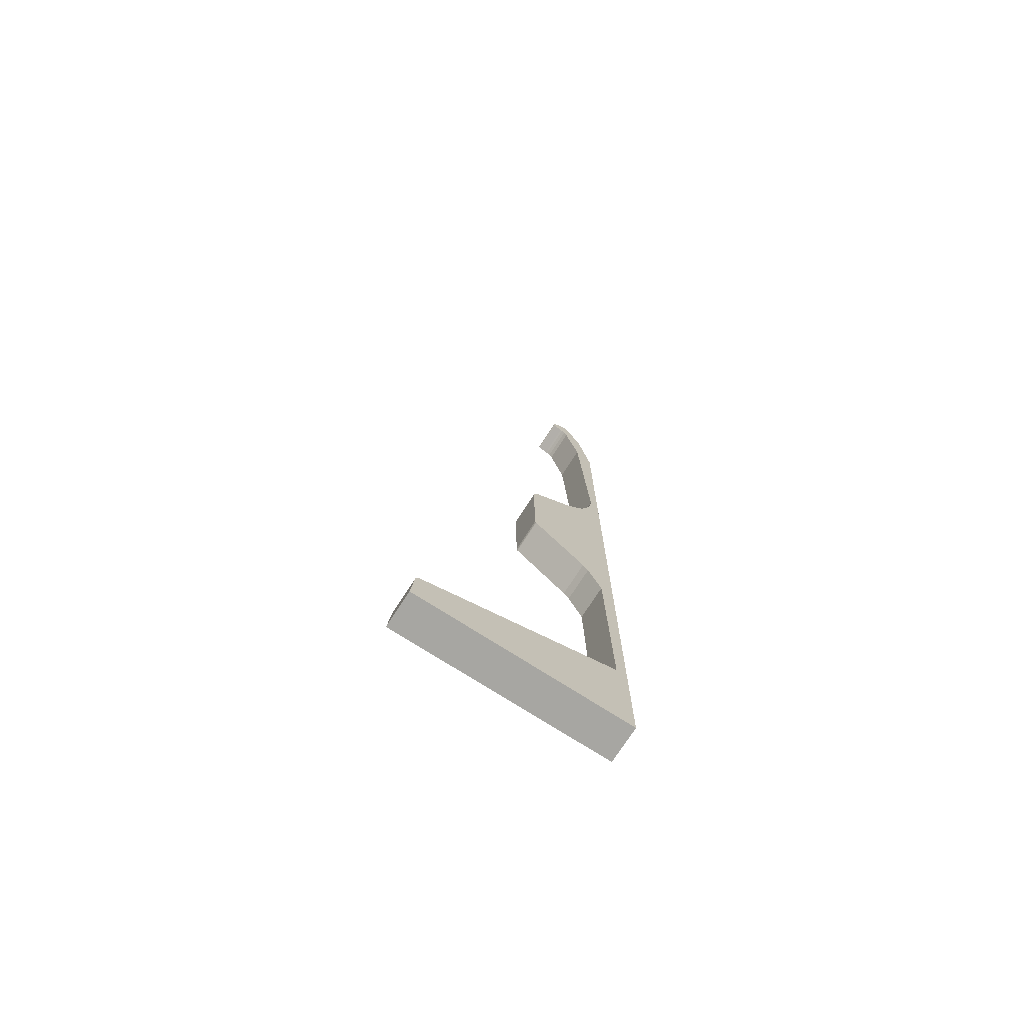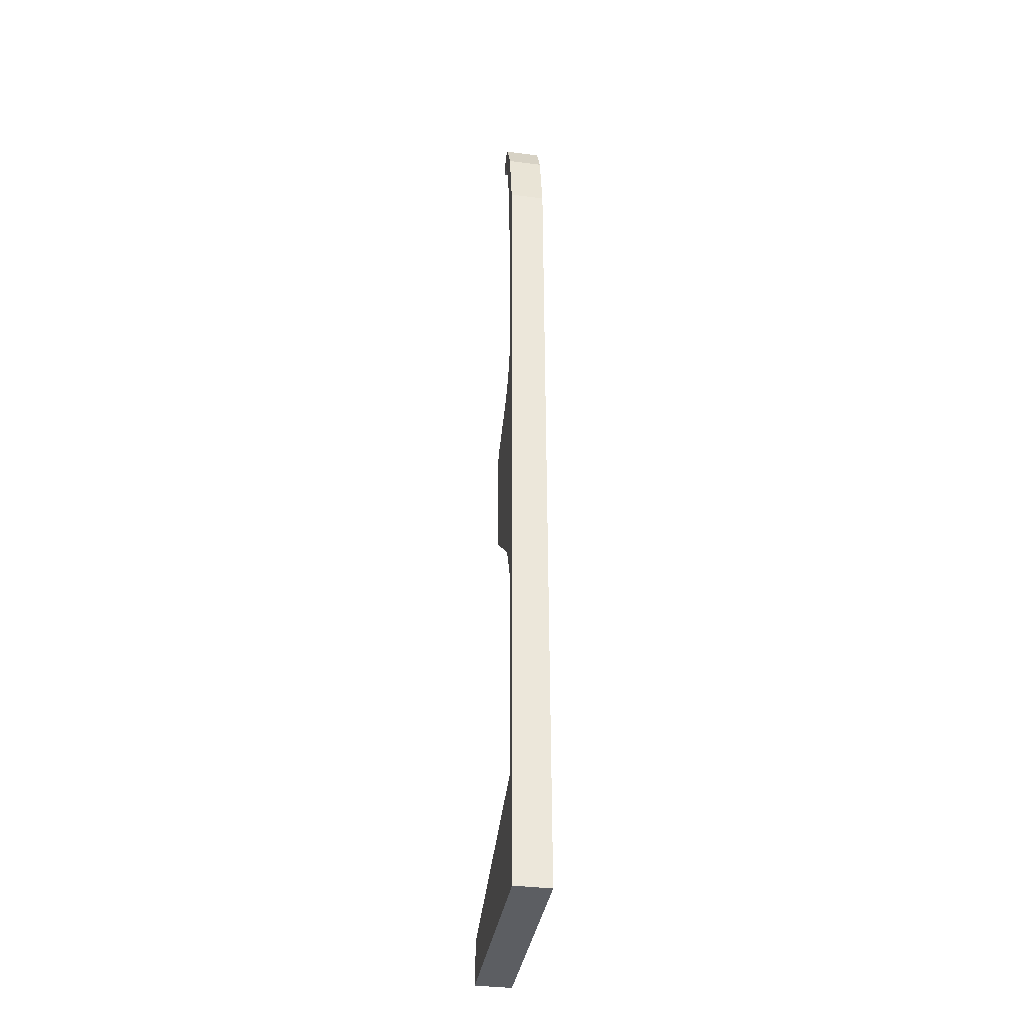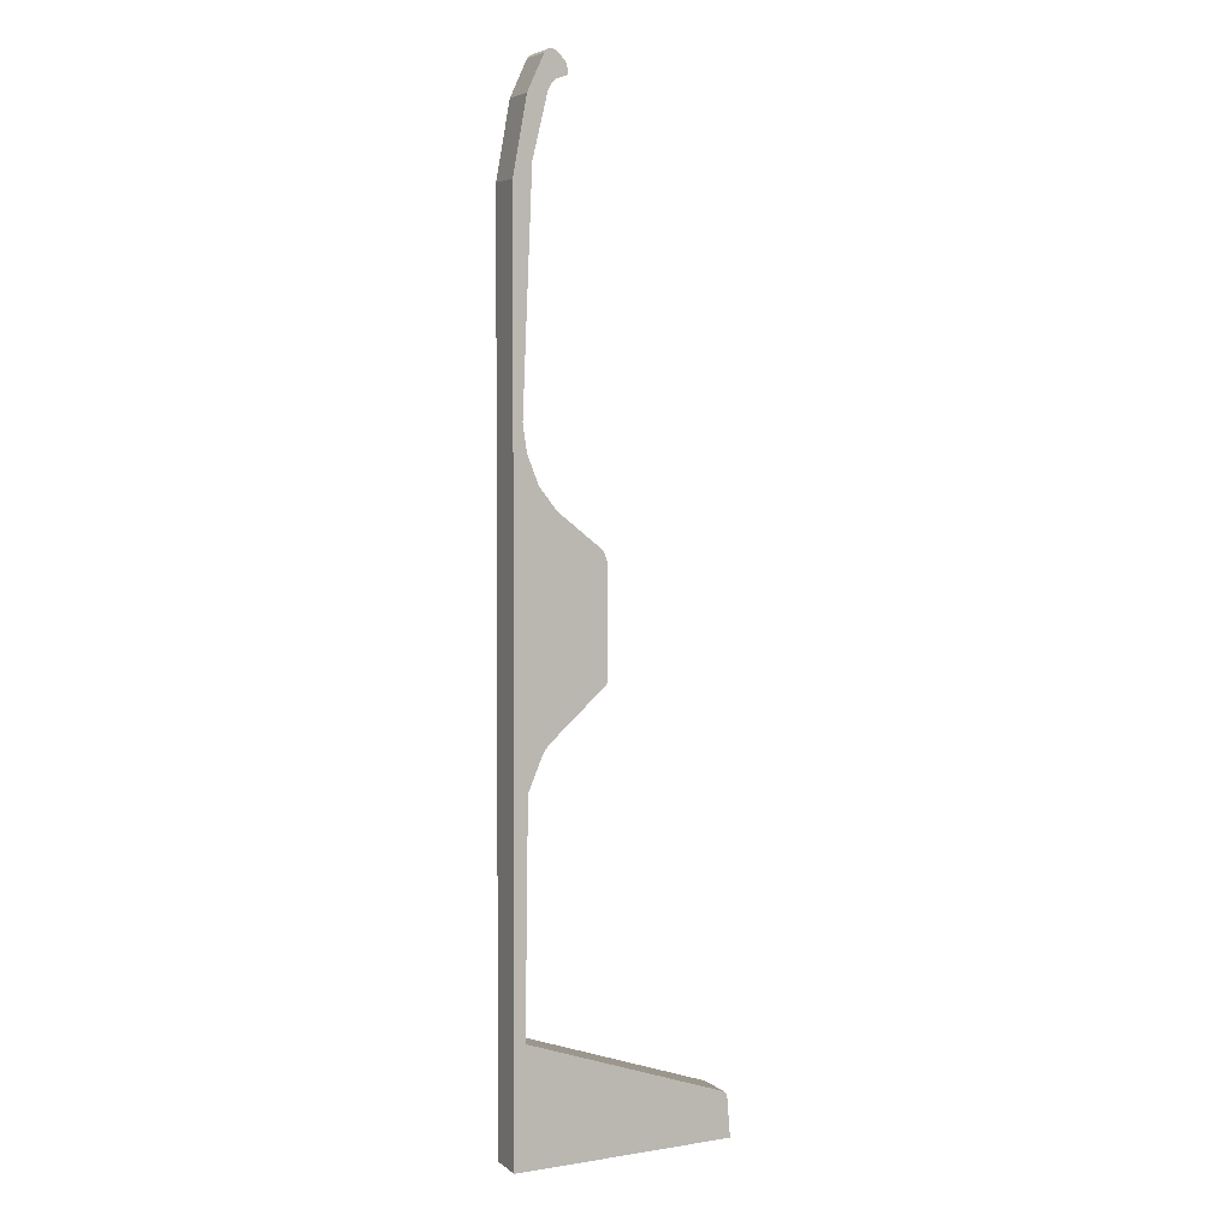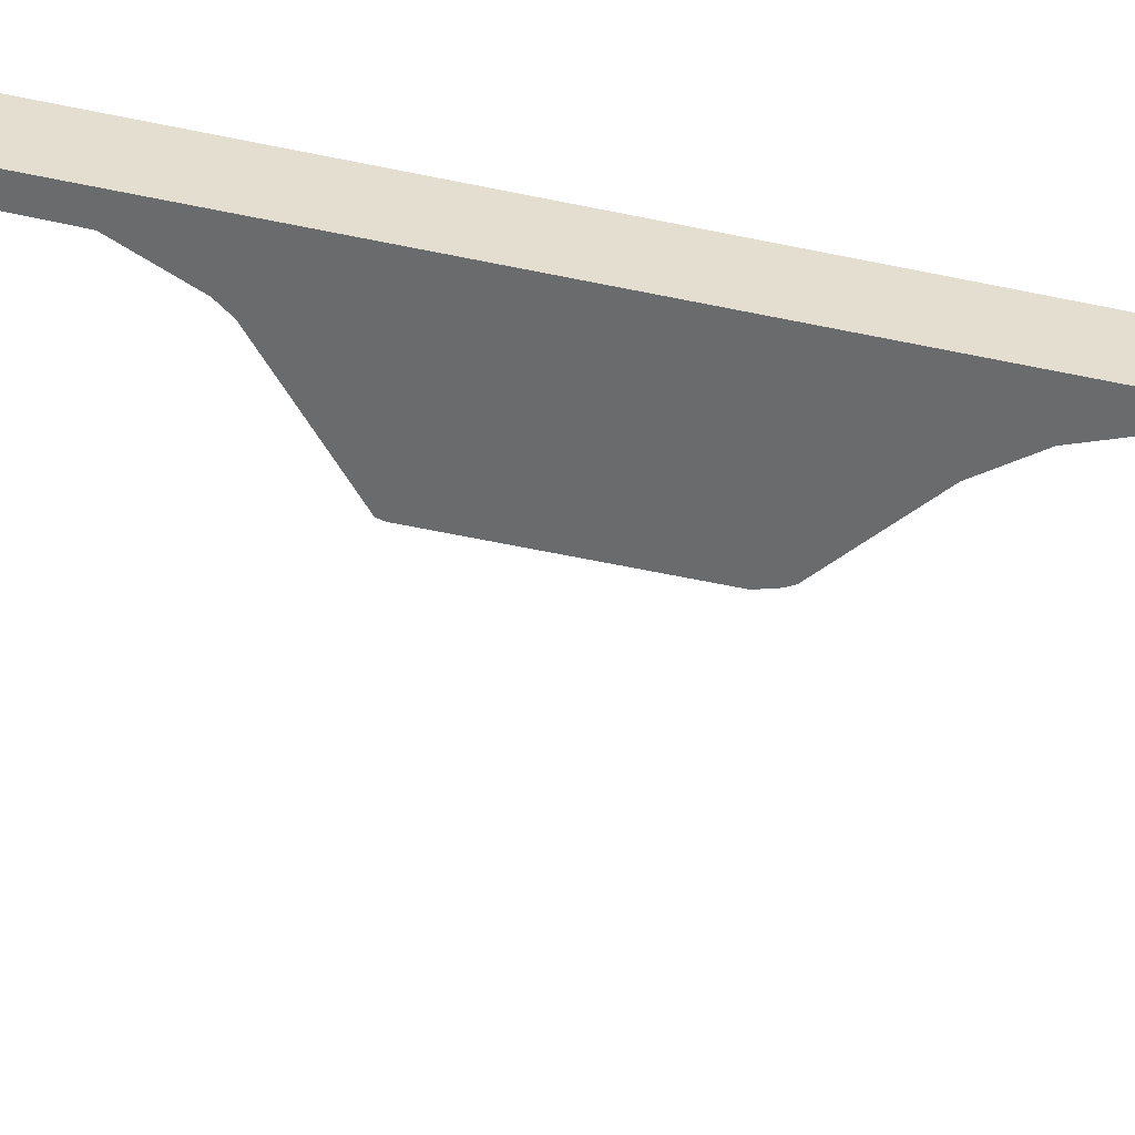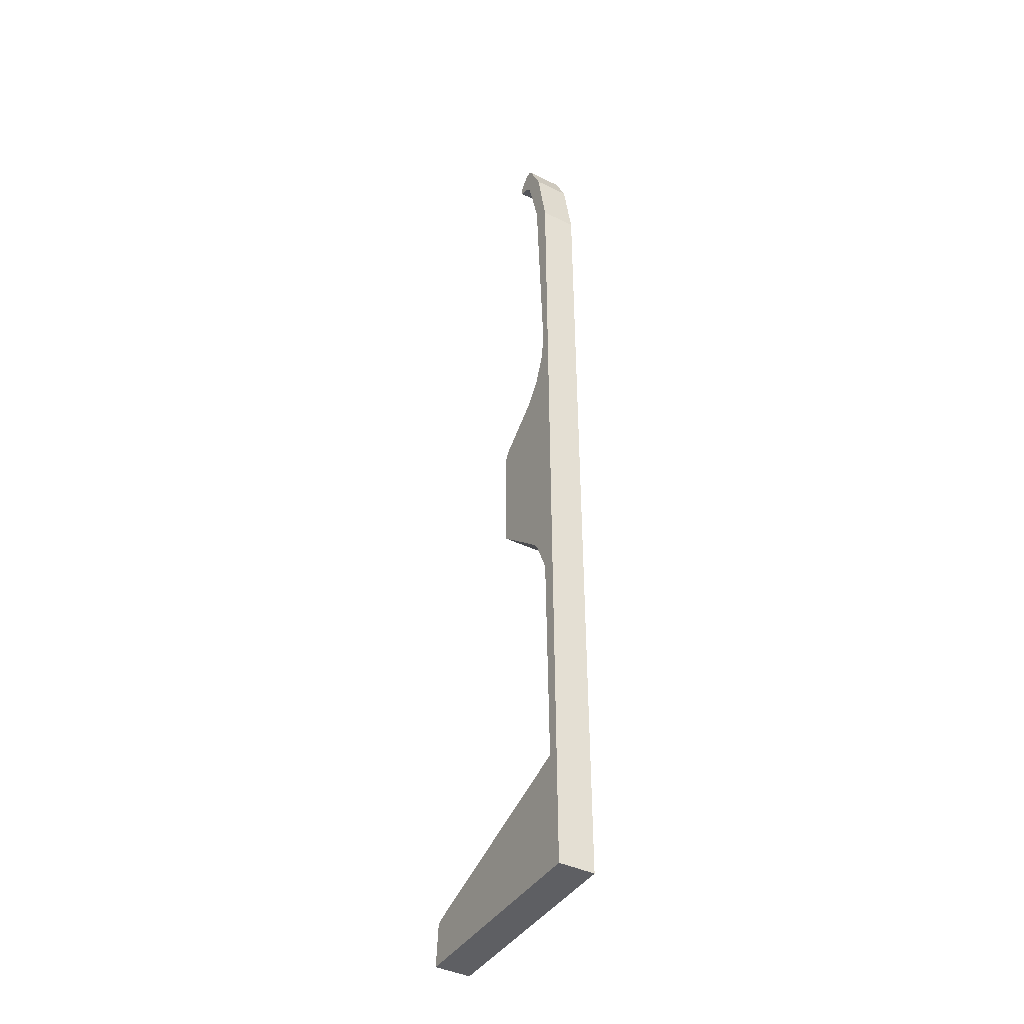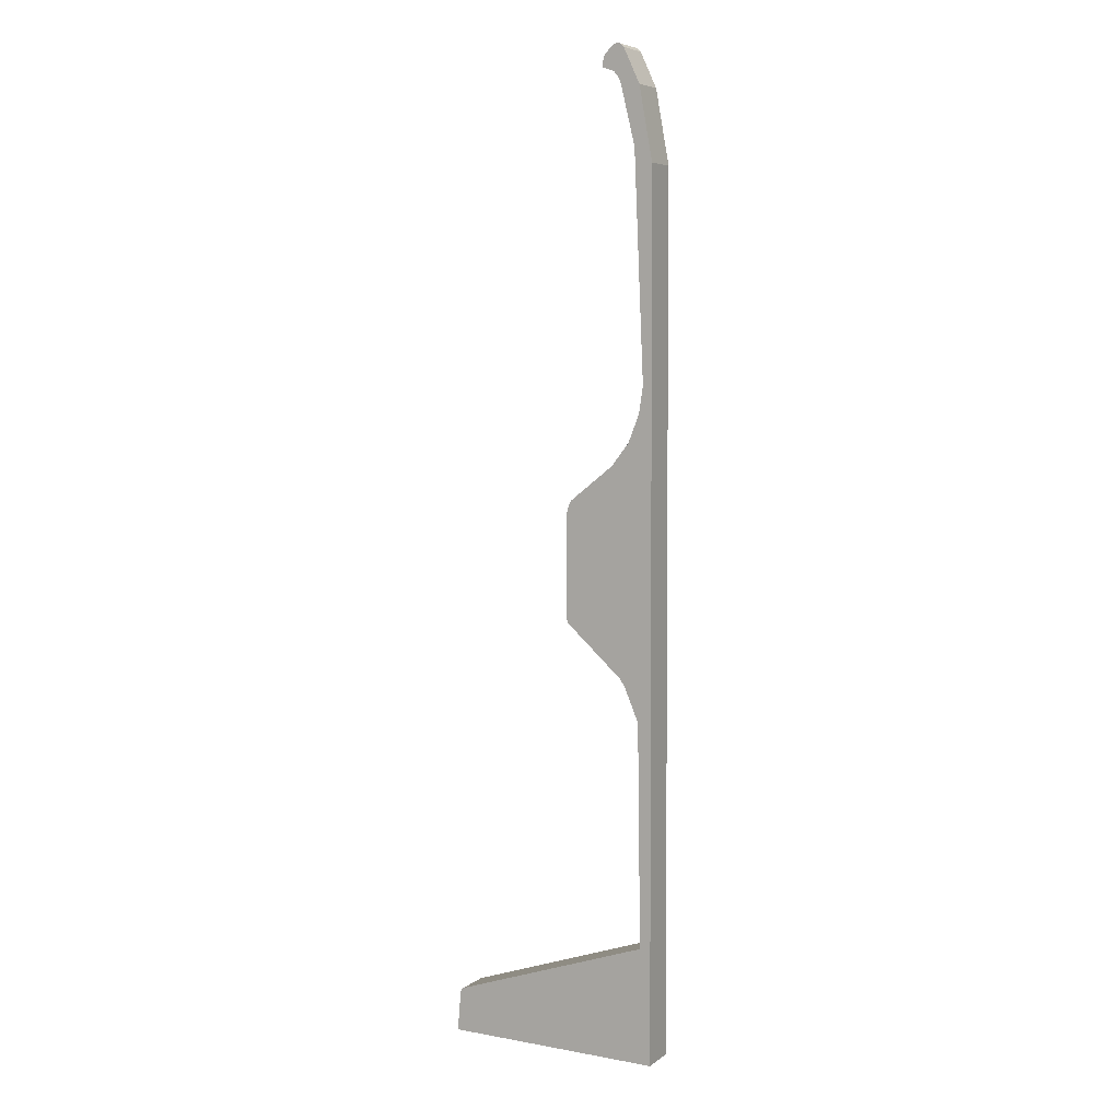
<metadata>
{"format":"obj","ext":"obj","renderer":"f3d","projection":"perspective","resolution":1024,"background":"white","views":[{"elev":-74.0,"azim":147.3,"up":"+Z"},{"elev":-37.4,"azim":-99.4,"up":"+Z"},{"elev":5.3,"azim":-26.4,"up":"+Z"},{"elev":-53.2,"azim":-102.9,"up":"+Y"},{"elev":-41.4,"azim":-120.5,"up":"+Z"},{"elev":6.4,"azim":-151.7,"up":"+Z"}]}
</metadata>
<code>
o mesa-lancador
v -0.3079 0.000762 0.5028
v -0.3028 0.000762 0.4967
v -0.3022 0.000762 0.4956
v -0.3002 0.000762 0.488
v -0.3002 0.000762 0.4874
v -0.3003 0.000762 0.4869
v -0.3005 0.000762 0.4863
v -0.3009 0.000762 0.4858
v -0.3019 0.000762 0.485
v -0.3116 0.000762 0.4817
v -0.3135 0.000762 0.4805
v -0.3171 0.000762 0.4767
v -0.3203 0.000762 0.471
v -0.3361 0.000762 0.4072
v -0.3464 0.000762 0.1745
v -0.3423 0.000762 0.1469
v -0.3307 0.000762 0.1173
v -0.3123 0.000762 0.09375
v -0.266 0.000762 0.05717
v -0.2638 0.000762 0.05356
v -0.2609 0.000762 0.044
v -0.2612 0.000762 -0.06446
v -0.262 0.000762 -0.06778
v -0.2625 0.000762 -0.06855
v -0.3215 0.000762 -0.121
v -0.3274 0.000762 -0.1292
v -0.3426 0.000762 -0.1651
v -0.346 0.000762 -0.3992
v -0.1353 0.000762 -0.4738
v -0.134 0.000762 -0.4746
v -0.1327 0.000762 -0.4764
v -0.1317 0.000762 -0.4792
v -0.1281 0.000762 -0.521
v -0.358 0.000762 -0.521
v -0.3552 0.000762 0.391
v -0.3411 0.000762 0.4671
v -0.324 0.000762 0.5035
v -0.3218 0.000762 0.5059
v -0.3197 0.000762 0.5073
v -0.3176 0.000762 0.5079
v -0.3154 0.000762 0.5077
v -0.3131 0.000762 0.5067
v -0.3079 0.03856 0.5028
v -0.3028 0.03856 0.4967
v -0.3022 0.03856 0.4956
v -0.3002 0.03856 0.488
v -0.3002 0.03856 0.4874
v -0.3003 0.03856 0.4869
v -0.3005 0.03856 0.4863
v -0.3009 0.03856 0.4858
v -0.3019 0.03856 0.485
v -0.3116 0.03856 0.4817
v -0.3135 0.03856 0.4805
v -0.3171 0.03856 0.4767
v -0.3203 0.03856 0.471
v -0.3361 0.03856 0.4072
v -0.3464 0.03856 0.1745
v -0.3423 0.03856 0.1469
v -0.3307 0.03856 0.1173
v -0.3123 0.03856 0.09375
v -0.266 0.03856 0.05717
v -0.2638 0.03856 0.05356
v -0.2609 0.03856 0.044
v -0.2612 0.03856 -0.06446
v -0.262 0.03856 -0.06778
v -0.2625 0.03856 -0.06855
v -0.3215 0.03856 -0.121
v -0.3274 0.03856 -0.1292
v -0.3426 0.03856 -0.1651
v -0.346 0.03856 -0.3992
v -0.1353 0.03856 -0.4738
v -0.134 0.03856 -0.4746
v -0.1327 0.03856 -0.4764
v -0.1317 0.03856 -0.4792
v -0.1281 0.03856 -0.521
v -0.358 0.03856 -0.521
v -0.3552 0.03856 0.391
v -0.3411 0.03856 0.4671
v -0.324 0.03856 0.5035
v -0.3218 0.03856 0.5059
v -0.3197 0.03856 0.5073
v -0.3176 0.03856 0.5079
v -0.3154 0.03856 0.5077
v -0.3131 0.03856 0.5067
f 35 15 14
f 56 57 77
f 21 63 62
f 34 76 75
f 78 77 35
f 7 49 48
f 10 52 51
f 6 48 47
f 4 46 45
f 28 70 69
f 22 64 63
f 32 74 73
f 19 61 60
f 14 56 55
f 13 55 54
f 42 84 83
f 23 65 64
f 25 67 66
f 15 57 56
f 5 47 46
f 30 72 71
f 1 43 84
f 27 69 68
f 20 62 61
f 79 78 36
f 2 44 43
f 58 57 15
f 75 74 32
f 38 80 79
f 18 60 59
f 51 50 8
f 41 83 82
f 31 73 72
f 3 45 44
f 39 81 80
f 17 59 58
f 35 77 76
f 71 70 28
f 26 68 67
f 12 54 53
f 8 50 49
f 24 66 65
f 11 53 52
f 40 82 81
f 18 17 25
f 17 26 25
f 30 29 31
f 28 34 29
f 23 22 24
f 12 11 37
f 21 20 19
f 8 4 9
f 8 7 6
f 4 8 5
f 2 10 3
f 38 37 42
f 8 6 5
f 38 41 39
f 36 35 14
f 34 27 15
f 12 37 36
f 21 19 18
f 50 51 46
f 9 4 3
f 29 32 31
f 13 12 36
f 29 34 33
f 25 22 18
f 22 25 24
f 28 27 34
f 37 1 42
f 2 1 10
f 13 36 14
f 22 21 18
f 10 1 37
f 27 26 17
f 38 42 41
f 27 17 16
f 29 33 32
f 27 16 15
f 11 10 37
f 35 34 15
f 41 40 39
f 79 54 78
f 10 9 3
f 81 82 83
f 52 43 44
f 45 52 44
f 47 50 46
f 47 48 49
f 33 34 75
f 62 63 61
f 64 60 63
f 64 65 66
f 47 49 50
f 74 71 73
f 76 71 75
f 63 60 61
f 84 43 79
f 84 79 80
f 80 81 83
f 59 68 69
f 64 66 67
f 57 69 76
f 84 80 83
f 45 51 52
f 64 67 60
f 75 71 74
f 51 45 46
f 78 55 56
f 69 70 76
f 53 79 52
f 67 59 60
f 77 57 76
f 54 79 53
f 79 43 52
f 76 70 71
f 58 59 69
f 67 68 59
f 57 58 69
f 77 78 56
f 54 55 78
f 20 21 62
f 71 72 73
f 36 78 35
f 6 7 48
f 9 10 51
f 5 6 47
f 3 4 45
f 27 28 69
f 21 22 63
f 31 32 73
f 18 19 60
f 13 14 55
f 12 13 54
f 41 42 83
f 22 23 64
f 24 25 66
f 14 15 56
f 4 5 46
f 29 30 71
f 42 1 84
f 26 27 68
f 19 20 61
f 37 79 36
f 1 2 43
f 16 58 15
f 33 75 32
f 37 38 79
f 17 18 59
f 9 51 8
f 40 41 82
f 30 31 72
f 2 3 44
f 38 39 80
f 16 17 58
f 34 35 76
f 29 71 28
f 25 26 67
f 11 12 53
f 7 8 49
f 23 24 65
f 10 11 52
f 39 40 81

</code>
